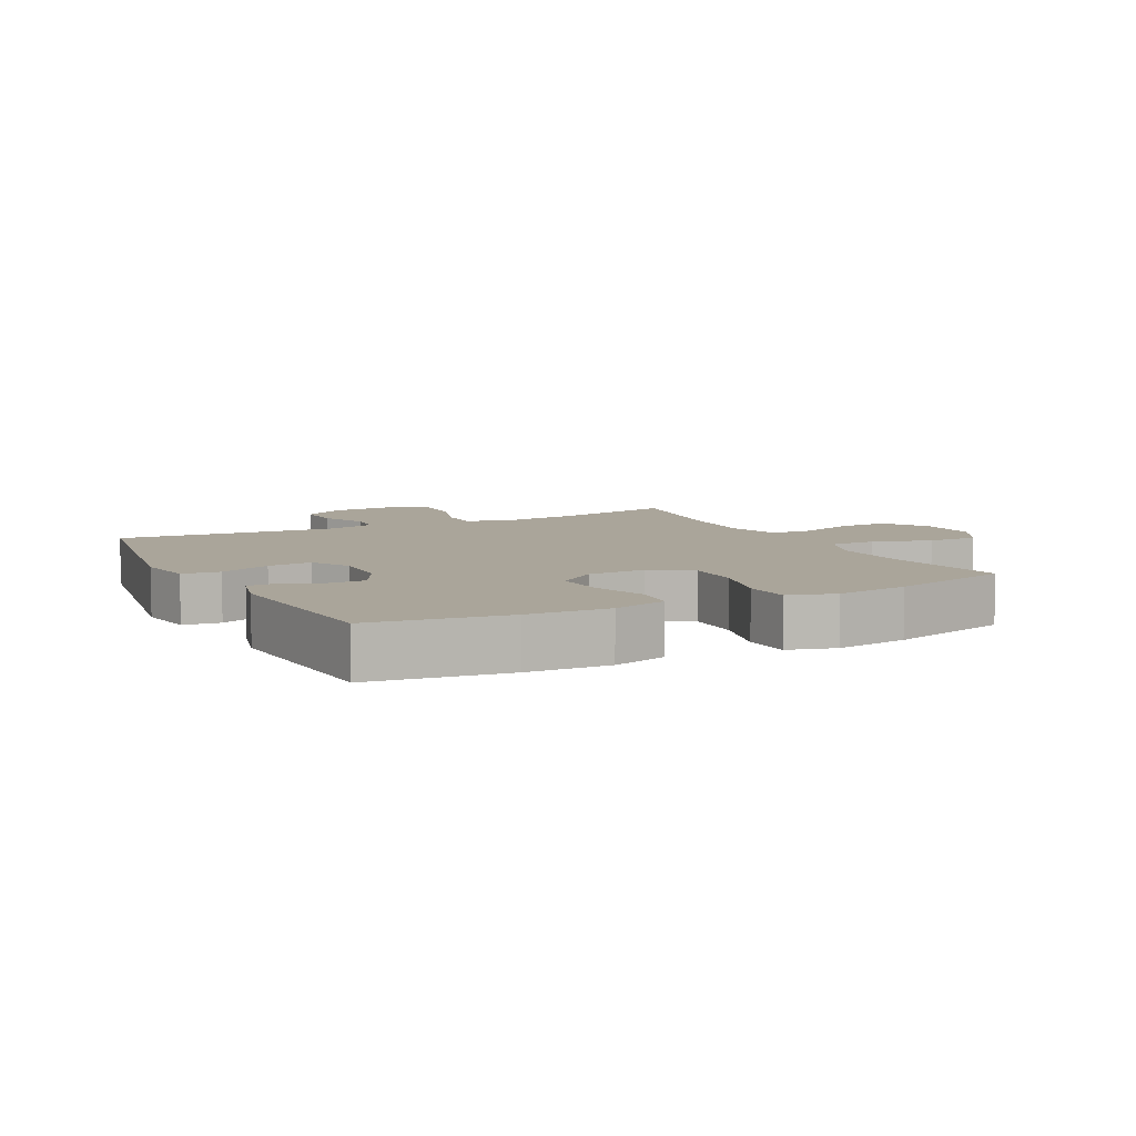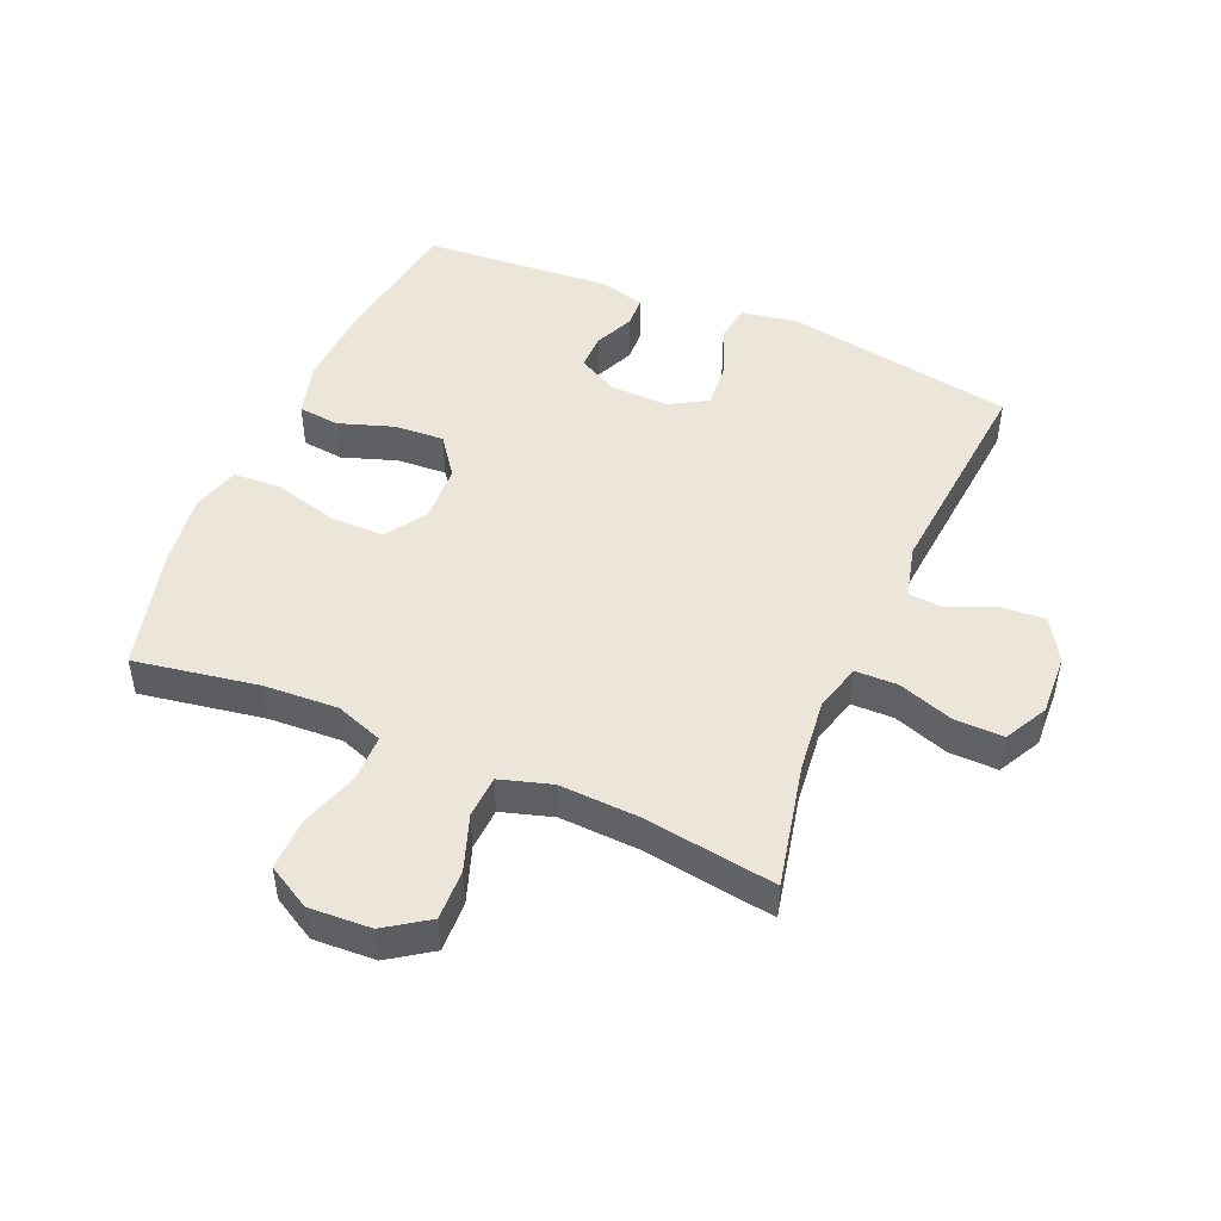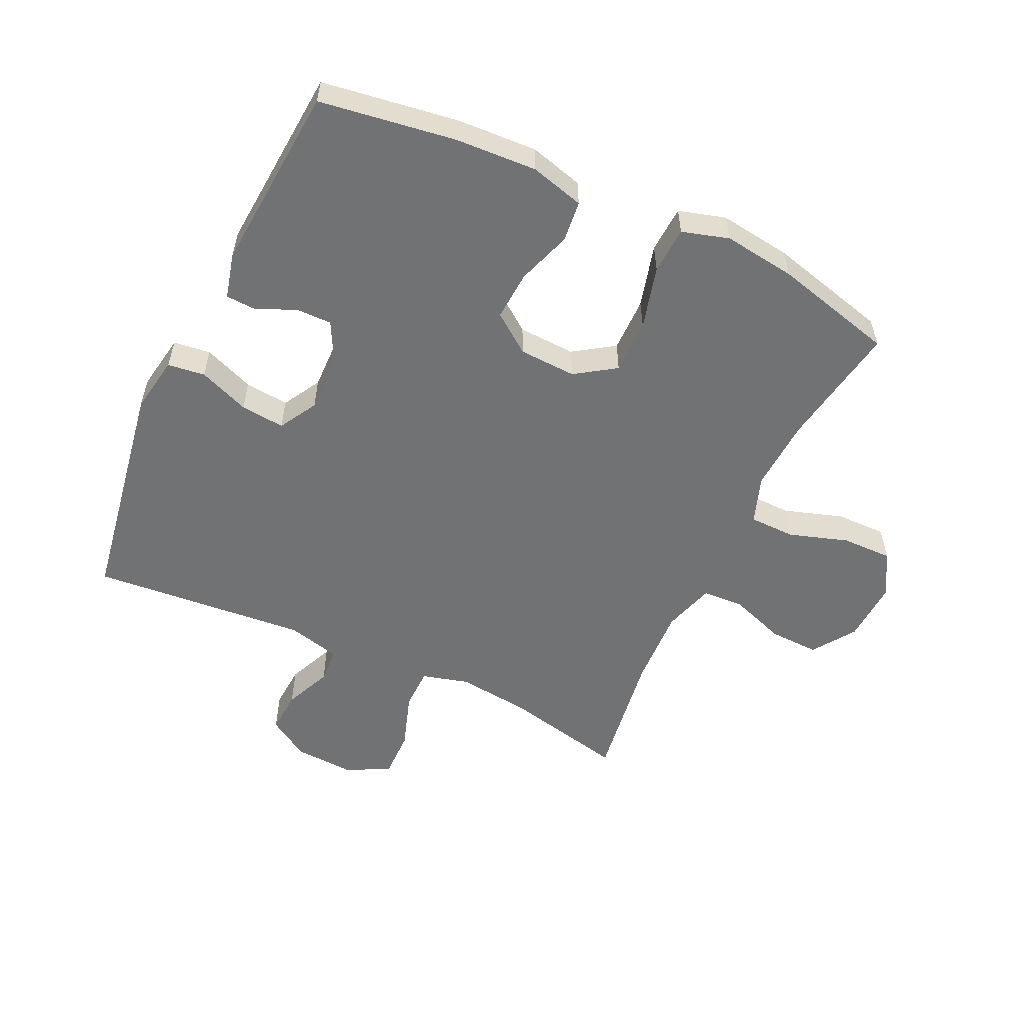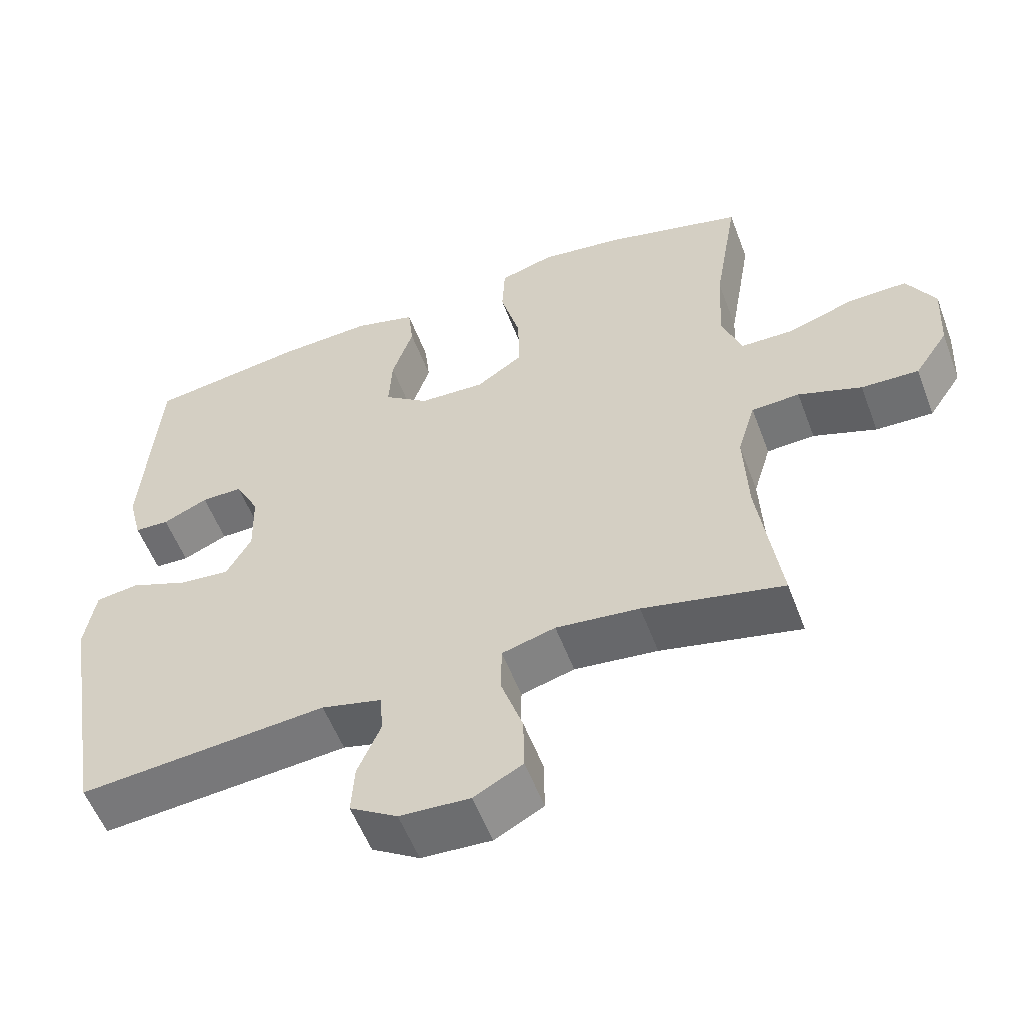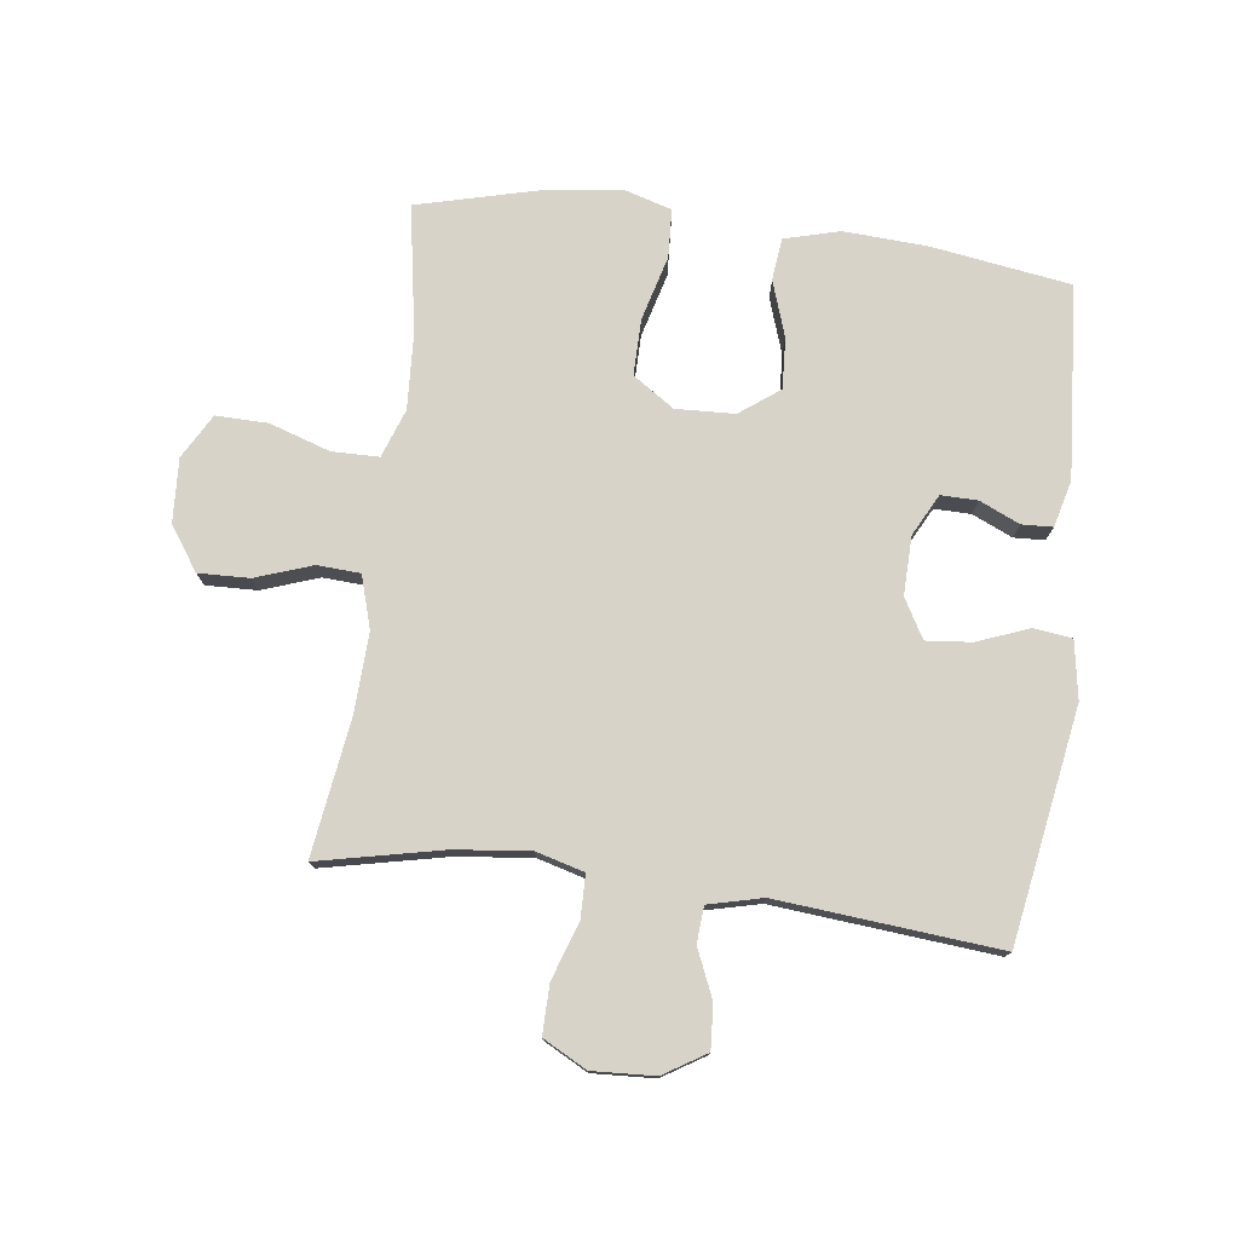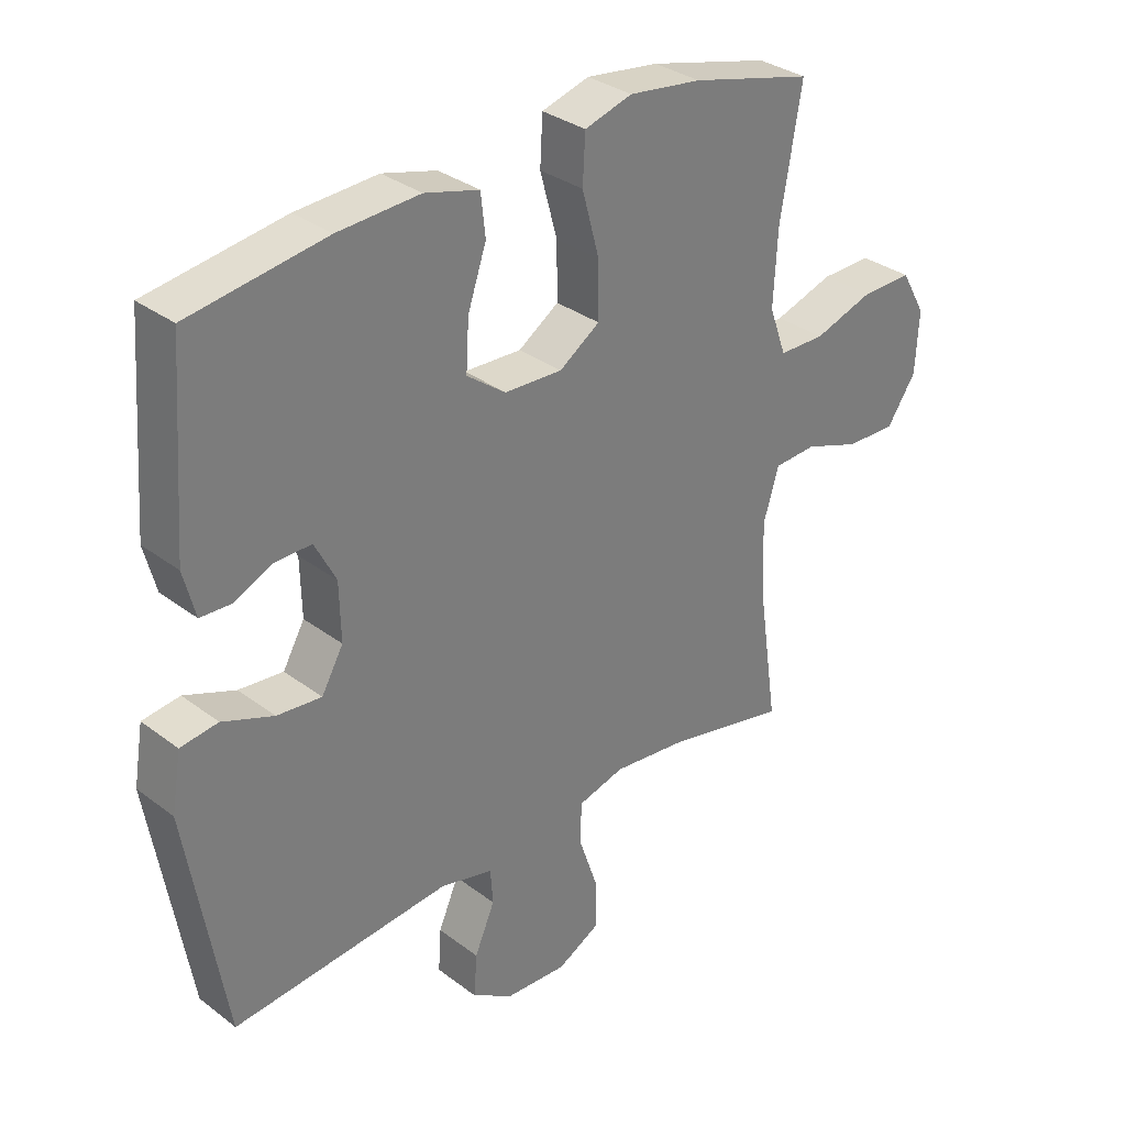
<metadata>
{"format":"obj","ext":"obj","renderer":"f3d","projection":"perspective","resolution":1024,"background":"white","views":[{"elev":7.6,"azim":-27.4,"up":"+Y"},{"elev":48.4,"azim":113.2,"up":"+Y"},{"elev":-55.6,"azim":-25.3,"up":"+Y"},{"elev":-55.3,"azim":20.5,"up":"+Z"},{"elev":77.0,"azim":-172.7,"up":"+Y"},{"elev":32.3,"azim":-43.6,"up":"+Z"}]}
</metadata>
<code>
o path4028
v -0.555 0.0375 0.2204
v -0.5361 0.0375 0.1471
v -0.4872 0.0375 0.1448
v -0.4233 0.0375 0.1732
v -0.3652 0.0375 0.1741
v -0.331 0.0375 0.1085
v -0.3288 0.0375 0.01553
v -0.364 0.0375 -0.04646
v -0.4359 0.0375 -0.03954
v -0.5184 0.0375 -0.007791
v -0.579 0.0375 -0.01578
v -0.5944 0.0375 -0.1077
v -0.5323 0.0375 -0.4769
v -0.1805 0.0375 -0.445
v -0.0948 0.0375 -0.466
v -0.09076 0.0375 -0.5233
v -0.1235 0.0375 -0.5992
v -0.1281 0.0375 -0.6688
v -0.06071 0.0375 -0.7106
v 0.03842 0.0375 -0.7156
v 0.1079 0.0375 -0.6786
v 0.1067 0.0375 -0.6008
v 0.07601 0.0375 -0.5103
v 0.07713 0.0375 -0.442
v 0.1528 0.0375 -0.4212
v 0.271 0.0375 -0.4339
v 0.4696 0.0375 -0.4769
v 0.4382 0.0375 -0.2622
v 0.4323 0.0375 -0.134
v 0.4575 0.0375 -0.05058
v 0.5258 0.0375 -0.04677
v 0.6156 0.0375 -0.07819
v 0.6969 0.0375 -0.08073
v 0.7441 0.0375 -0.0113
v 0.7494 0.0375 0.08935
v 0.7094 0.0375 0.1595
v 0.6271 0.0375 0.158
v 0.5311 0.0375 0.1266
v 0.4566 0.0375 0.1275
v 0.4289 0.0375 0.204
v 0.4354 0.0375 0.3237
v 0.4696 0.0375 0.5248
v 0.273 0.0375 0.5749
v 0.1555 0.0375 0.5903
v 0.07877 0.0375 0.5677
v 0.07462 0.0375 0.4912
v 0.1023 0.0375 0.3889
v 0.1031 0.0375 0.3
v 0.03775 0.0375 0.2562
v -0.05543 0.0375 0.26
v -0.1185 0.0375 0.3066
v -0.1138 0.0375 0.387
v -0.08382 0.0375 0.4755
v -0.09122 0.0375 0.5422
v -0.179 0.0375 0.5657
v -0.3116 0.0375 0.5582
v -0.5323 0.0375 0.5248
v -0.555 -0.0375 0.2204
v -0.5361 -0.0375 0.1471
v -0.4872 -0.0375 0.1448
v -0.4233 -0.0375 0.1732
v -0.3652 -0.0375 0.1741
v -0.331 -0.0375 0.1085
v -0.3288 -0.0375 0.01553
v -0.364 -0.0375 -0.04646
v -0.4359 -0.0375 -0.03954
v -0.5184 -0.0375 -0.007791
v -0.579 -0.0375 -0.01578
v -0.5944 -0.0375 -0.1077
v -0.5323 -0.0375 -0.4769
v -0.1805 -0.0375 -0.445
v -0.0948 -0.0375 -0.466
v -0.09076 -0.0375 -0.5233
v -0.1235 -0.0375 -0.5992
v -0.1281 -0.0375 -0.6688
v -0.06071 -0.0375 -0.7106
v 0.03842 -0.0375 -0.7156
v 0.1079 -0.0375 -0.6786
v 0.1067 -0.0375 -0.6008
v 0.07601 -0.0375 -0.5103
v 0.07713 -0.0375 -0.442
v 0.1528 -0.0375 -0.4212
v 0.271 -0.0375 -0.4339
v 0.4696 -0.0375 -0.4769
v 0.4382 -0.0375 -0.2622
v 0.4323 -0.0375 -0.134
v 0.4575 -0.0375 -0.05058
v 0.5258 -0.0375 -0.04677
v 0.6156 -0.0375 -0.07819
v 0.6969 -0.0375 -0.08073
v 0.7441 -0.0375 -0.0113
v 0.7494 -0.0375 0.08935
v 0.7094 -0.0375 0.1595
v 0.6271 -0.0375 0.158
v 0.5311 -0.0375 0.1266
v 0.4566 -0.0375 0.1275
v 0.4289 -0.0375 0.204
v 0.4354 -0.0375 0.3237
v 0.4696 -0.0375 0.5248
v 0.273 -0.0375 0.5749
v 0.1555 -0.0375 0.5903
v 0.07877 -0.0375 0.5677
v 0.07462 -0.0375 0.4912
v 0.1023 -0.0375 0.3889
v 0.1031 -0.0375 0.3
v 0.03775 -0.0375 0.2562
v -0.05543 -0.0375 0.26
v -0.1185 -0.0375 0.3066
v -0.1138 -0.0375 0.387
v -0.08382 -0.0375 0.4755
v -0.09122 -0.0375 0.5422
v -0.179 -0.0375 0.5657
v -0.3116 -0.0375 0.5582
v -0.5323 -0.0375 0.5248
v 0.273 0.0375 0.5749
v 0.1555 0.0375 0.5903
v 0.07877 0.0375 0.5677
v 0.07877 0.0375 0.5677
v 0.07462 0.0375 0.4912
v -0.09122 0.0375 0.5422
v -0.09122 0.0375 0.5422
v -0.179 0.0375 0.5657
v -0.3116 0.0375 0.5582
v 0.4696 0.0375 0.5248
v 0.4696 0.0375 0.5248
v -0.08382 0.0375 0.4755
v -0.5323 0.0375 0.5248
v -0.5323 0.0375 0.5248
v 0.1023 0.0375 0.3889
v -0.1138 0.0375 0.387
v 0.4354 0.0375 0.3237
v 0.1031 0.0375 0.3
v -0.1185 0.0375 0.3066
v -0.555 0.0375 0.2204
v 0.4289 0.0375 0.204
v -0.05543 0.0375 0.26
v 0.03775 0.0375 0.2562
v -0.5361 0.0375 0.1471
v -0.5361 0.0375 0.1471
v 0.4566 0.0375 0.1275
v 0.4566 0.0375 0.1275
v -0.4233 0.0375 0.1732
v -0.3652 0.0375 0.1741
v -0.3652 0.0375 0.1741
v -0.331 0.0375 0.1085
v -0.4872 0.0375 0.1448
v 0.7494 0.0375 0.08935
v 0.7094 0.0375 0.1595
v 0.7094 0.0375 0.1595
v 0.6271 0.0375 0.158
v 0.5311 0.0375 0.1266
v -0.3288 0.0375 0.01553
v 0.7441 0.0375 -0.0113
v -0.364 0.0375 -0.04646
v -0.364 0.0375 -0.04646
v -0.4359 0.0375 -0.03954
v -0.5184 0.0375 -0.007791
v -0.579 0.0375 -0.01578
v -0.579 0.0375 -0.01578
v 0.6969 0.0375 -0.08073
v -0.5944 0.0375 -0.1077
v 0.6156 0.0375 -0.07819
v 0.5258 0.0375 -0.04677
v 0.4575 0.0375 -0.05058
v 0.4575 0.0375 -0.05058
v 0.4323 0.0375 -0.134
v 0.4382 0.0375 -0.2622
v 0.4696 0.0375 -0.4769
v 0.4696 0.0375 -0.4769
v 0.1528 0.0375 -0.4212
v 0.271 0.0375 -0.4339
v 0.07713 0.0375 -0.442
v 0.07713 0.0375 -0.442
v 0.07601 0.0375 -0.5103
v -0.1805 0.0375 -0.445
v -0.0948 0.0375 -0.466
v -0.0948 0.0375 -0.466
v -0.5323 0.0375 -0.4769
v -0.5323 0.0375 -0.4769
v -0.09076 0.0375 -0.5233
v 0.1067 0.0375 -0.6008
v -0.1235 0.0375 -0.5992
v -0.1281 0.0375 -0.6688
v -0.1281 0.0375 -0.6688
v 0.1079 0.0375 -0.6786
v 0.1079 0.0375 -0.6786
v -0.06071 0.0375 -0.7106
v 0.03842 0.0375 -0.7156
v 0.273 -0.0375 0.5749
v 0.1555 -0.0375 0.5903
v 0.07877 -0.0375 0.5677
v 0.07877 -0.0375 0.5677
v 0.07462 -0.0375 0.4912
v -0.09122 -0.0375 0.5422
v -0.09122 -0.0375 0.5422
v -0.179 -0.0375 0.5657
v -0.3116 -0.0375 0.5582
v 0.4696 -0.0375 0.5248
v 0.4696 -0.0375 0.5248
v -0.08382 -0.0375 0.4755
v -0.5323 -0.0375 0.5248
v -0.5323 -0.0375 0.5248
v 0.1023 -0.0375 0.3889
v -0.1138 -0.0375 0.387
v 0.4354 -0.0375 0.3237
v 0.1031 -0.0375 0.3
v -0.1185 -0.0375 0.3066
v -0.555 -0.0375 0.2204
v 0.4289 -0.0375 0.204
v -0.05543 -0.0375 0.26
v 0.03775 -0.0375 0.2562
v -0.5361 -0.0375 0.1471
v -0.5361 -0.0375 0.1471
v 0.4566 -0.0375 0.1275
v 0.4566 -0.0375 0.1275
v -0.4233 -0.0375 0.1732
v -0.3652 -0.0375 0.1741
v -0.3652 -0.0375 0.1741
v -0.331 -0.0375 0.1085
v -0.4872 -0.0375 0.1448
v 0.7494 -0.0375 0.08935
v 0.7094 -0.0375 0.1595
v 0.7094 -0.0375 0.1595
v 0.6271 -0.0375 0.158
v 0.5311 -0.0375 0.1266
v -0.3288 -0.0375 0.01553
v 0.7441 -0.0375 -0.0113
v -0.364 -0.0375 -0.04646
v -0.364 -0.0375 -0.04646
v -0.4359 -0.0375 -0.03954
v -0.5184 -0.0375 -0.007791
v -0.579 -0.0375 -0.01578
v -0.579 -0.0375 -0.01578
v 0.6969 -0.0375 -0.08073
v -0.5944 -0.0375 -0.1077
v 0.6156 -0.0375 -0.07819
v 0.5258 -0.0375 -0.04677
v 0.4575 -0.0375 -0.05058
v 0.4575 -0.0375 -0.05058
v 0.4323 -0.0375 -0.134
v 0.4382 -0.0375 -0.2622
v 0.4696 -0.0375 -0.4769
v 0.4696 -0.0375 -0.4769
v 0.1528 -0.0375 -0.4212
v 0.271 -0.0375 -0.4339
v 0.07713 -0.0375 -0.442
v 0.07713 -0.0375 -0.442
v 0.07601 -0.0375 -0.5103
v -0.1805 -0.0375 -0.445
v -0.0948 -0.0375 -0.466
v -0.0948 -0.0375 -0.466
v -0.5323 -0.0375 -0.4769
v -0.5323 -0.0375 -0.4769
v -0.09076 -0.0375 -0.5233
v 0.1067 -0.0375 -0.6008
v -0.1235 -0.0375 -0.5992
v -0.1281 -0.0375 -0.6688
v -0.1281 -0.0375 -0.6688
v 0.1079 -0.0375 -0.6786
v 0.1079 -0.0375 -0.6786
v -0.06071 -0.0375 -0.7106
v 0.03842 -0.0375 -0.7156
f 200 196 204
f 197 217 204
f 194 196 200
f 241 244 245
f 240 244 241
f 246 226 250
f 249 228 252
f 189 203 205
f 206 205 203
f 204 217 207
f 227 236 234
f 236 227 224
f 252 230 235
f 261 256 257
f 211 246 244
f 232 235 231
f 226 249 250
f 211 238 214
f 189 205 198
f 210 226 211
f 214 238 237
f 225 236 224
f 207 219 210
f 211 244 240
f 228 249 226
f 209 206 214
f 255 262 259
f 250 254 248
f 219 207 217
f 230 252 228
f 262 255 261
f 248 254 255
f 254 256 255
f 261 255 256
f 231 235 230
f 224 221 222
f 212 220 208
f 196 197 204
f 211 226 246
f 210 219 226
f 211 214 206
f 201 217 197
f 237 236 225
f 211 240 238
f 241 245 242
f 201 216 217
f 214 237 225
f 205 206 209
f 193 190 191
f 224 227 221
f 190 193 189
f 246 250 248
f 208 216 201
f 216 208 220
f 203 189 193
f 43 44 101 100
f 44 118 192 101
f 45 46 103 102
f 121 55 112 195
f 55 56 113 112
f 125 43 100 199
f 53 54 111 110
f 56 128 202 113
f 46 47 104 103
f 52 53 110 109
f 41 42 99 98
f 47 48 105 104
f 51 52 109 108
f 57 1 58 114
f 40 41 98 97
f 50 51 108 107
f 48 49 106 105
f 49 50 107 106
f 1 139 213 58
f 141 40 97 215
f 4 144 218 61
f 5 6 63 62
f 3 4 61 60
f 2 3 60 59
f 35 149 223 92
f 36 37 94 93
f 37 38 95 94
f 38 39 96 95
f 6 7 64 63
f 34 35 92 91
f 7 155 229 64
f 9 10 67 66
f 10 159 233 67
f 33 34 91 90
f 11 12 69 68
f 8 9 66 65
f 32 33 90 89
f 31 32 89 88
f 165 31 88 239
f 29 30 87 86
f 28 29 86 85
f 169 28 85 243
f 25 26 83 82
f 173 25 82 247
f 23 24 81 80
f 14 177 251 71
f 179 14 71 253
f 12 13 70 69
f 26 27 84 83
f 15 16 73 72
f 22 23 80 79
f 16 17 74 73
f 17 184 258 74
f 186 22 79 260
f 18 19 76 75
f 20 21 78 77
f 19 20 77 76
f 126 130 122
f 123 130 143
f 120 126 122
f 167 171 170
f 166 167 170
f 172 176 152
f 175 178 154
f 115 131 129
f 132 129 131
f 130 133 143
f 153 160 162
f 162 150 153
f 178 161 156
f 187 183 182
f 137 170 172
f 158 157 161
f 152 176 175
f 137 140 164
f 115 124 131
f 136 137 152
f 140 163 164
f 151 150 162
f 133 136 145
f 137 166 170
f 154 152 175
f 135 140 132
f 181 185 188
f 176 174 180
f 145 143 133
f 156 154 178
f 188 187 181
f 174 181 180
f 180 181 182
f 187 182 181
f 157 156 161
f 150 148 147
f 138 134 146
f 122 130 123
f 137 172 152
f 136 152 145
f 137 132 140
f 127 123 143
f 163 151 162
f 137 164 166
f 167 168 171
f 127 143 142
f 140 151 163
f 131 135 132
f 119 117 116
f 150 147 153
f 116 115 119
f 172 174 176
f 134 127 142
f 142 146 134
f 129 119 115

</code>
